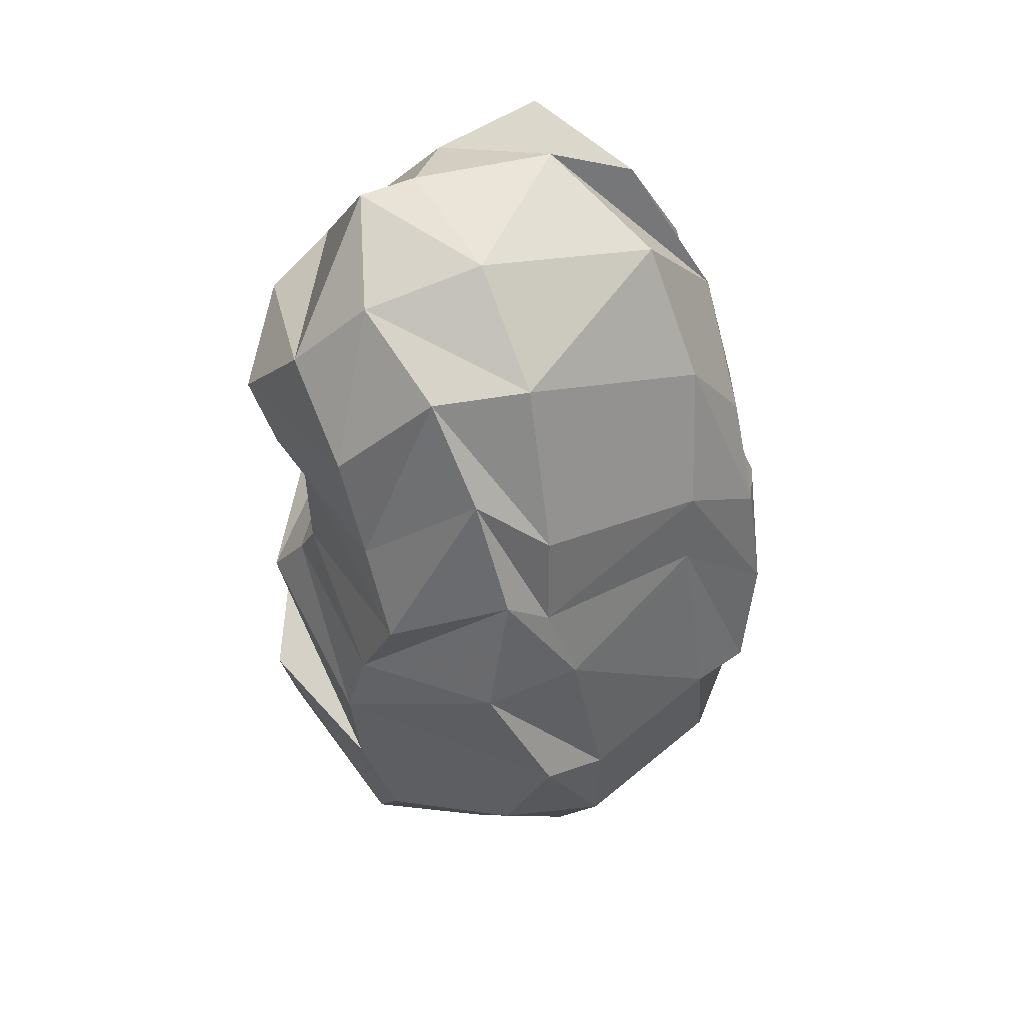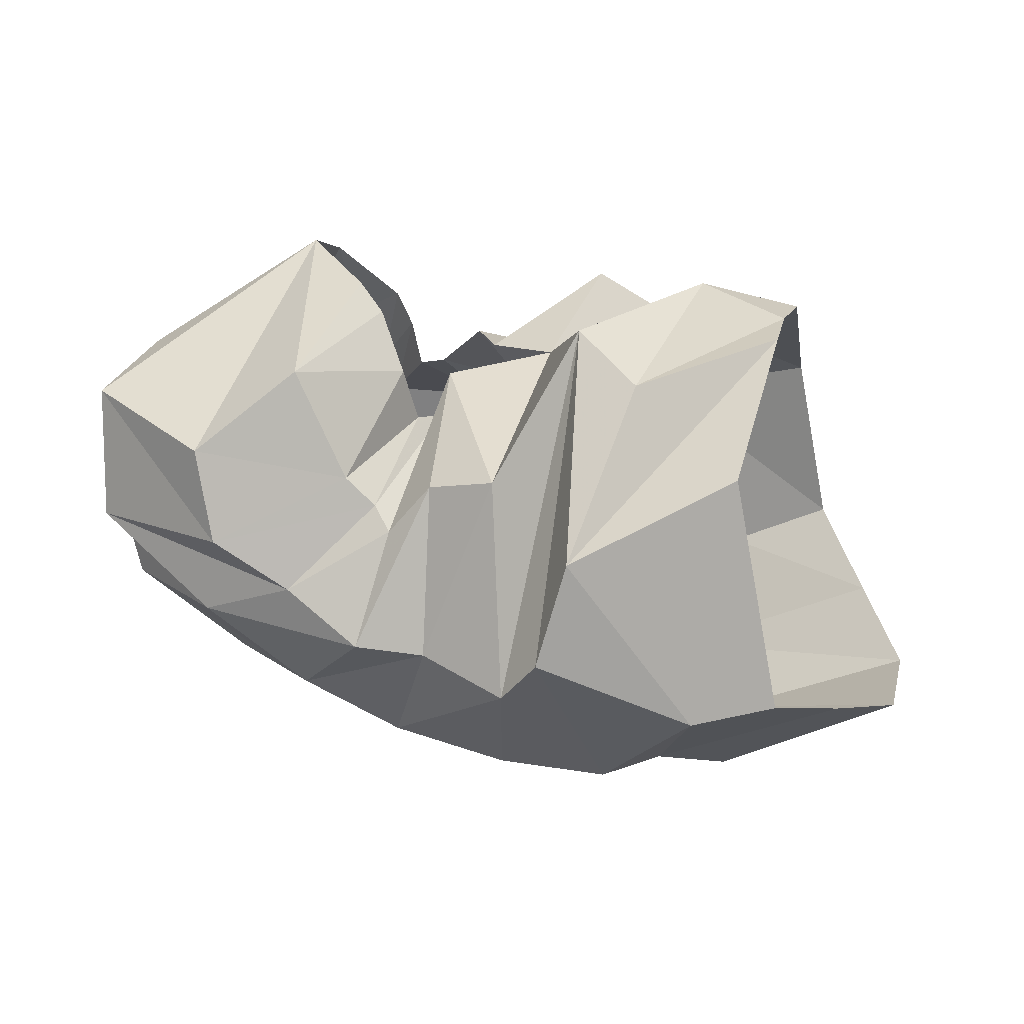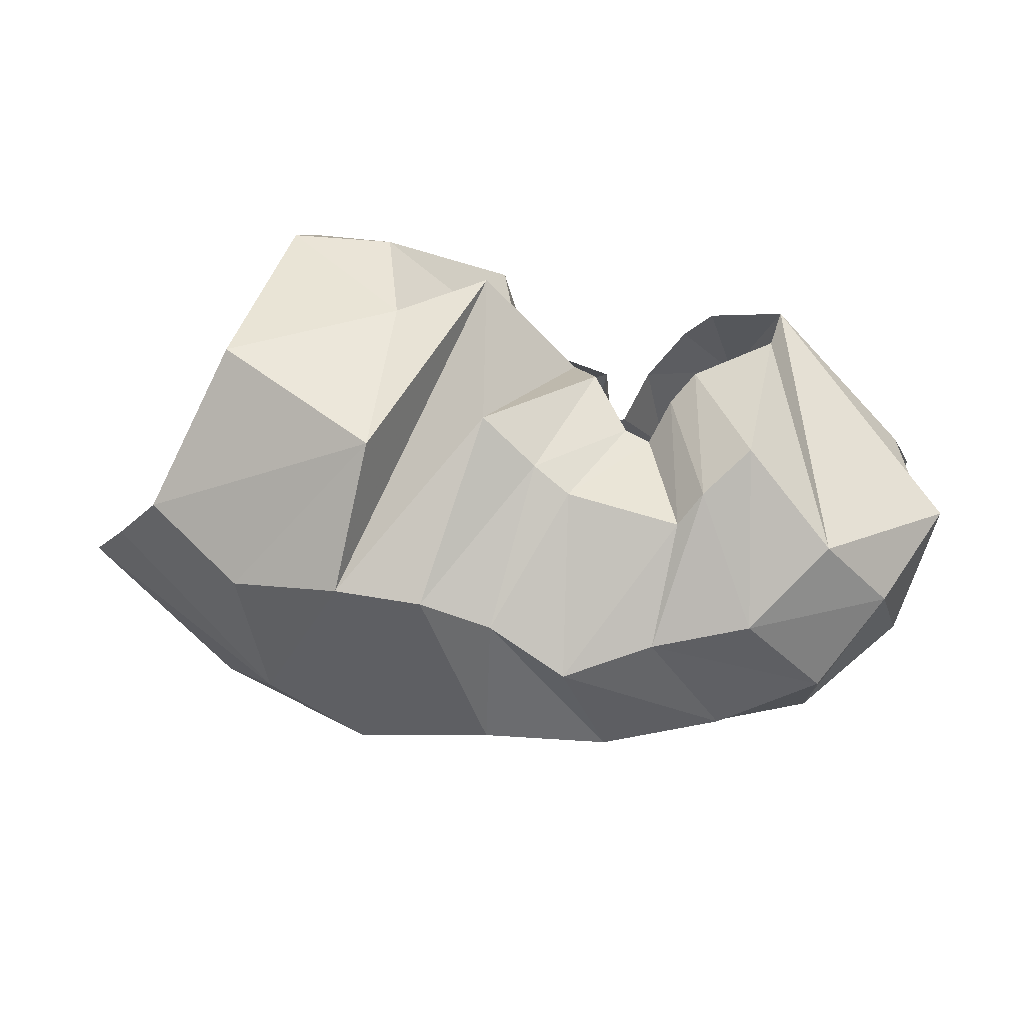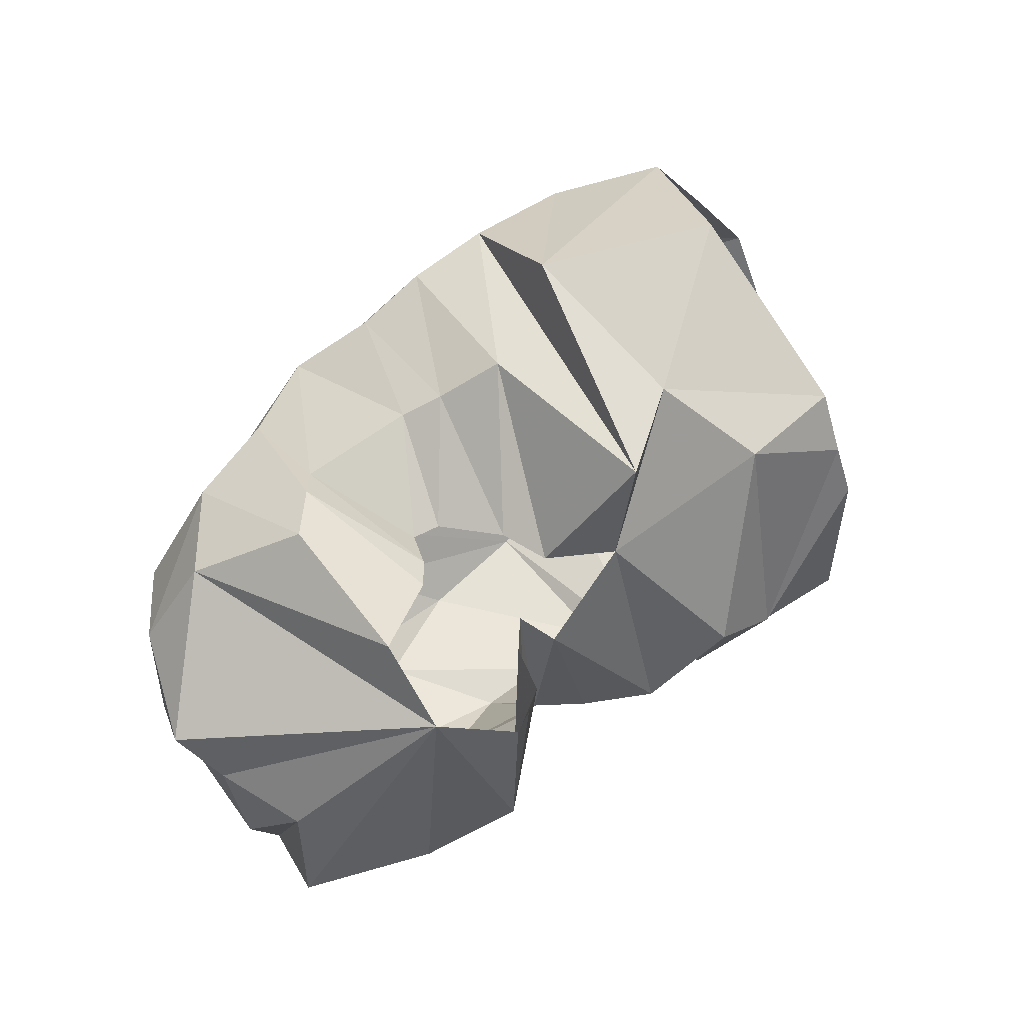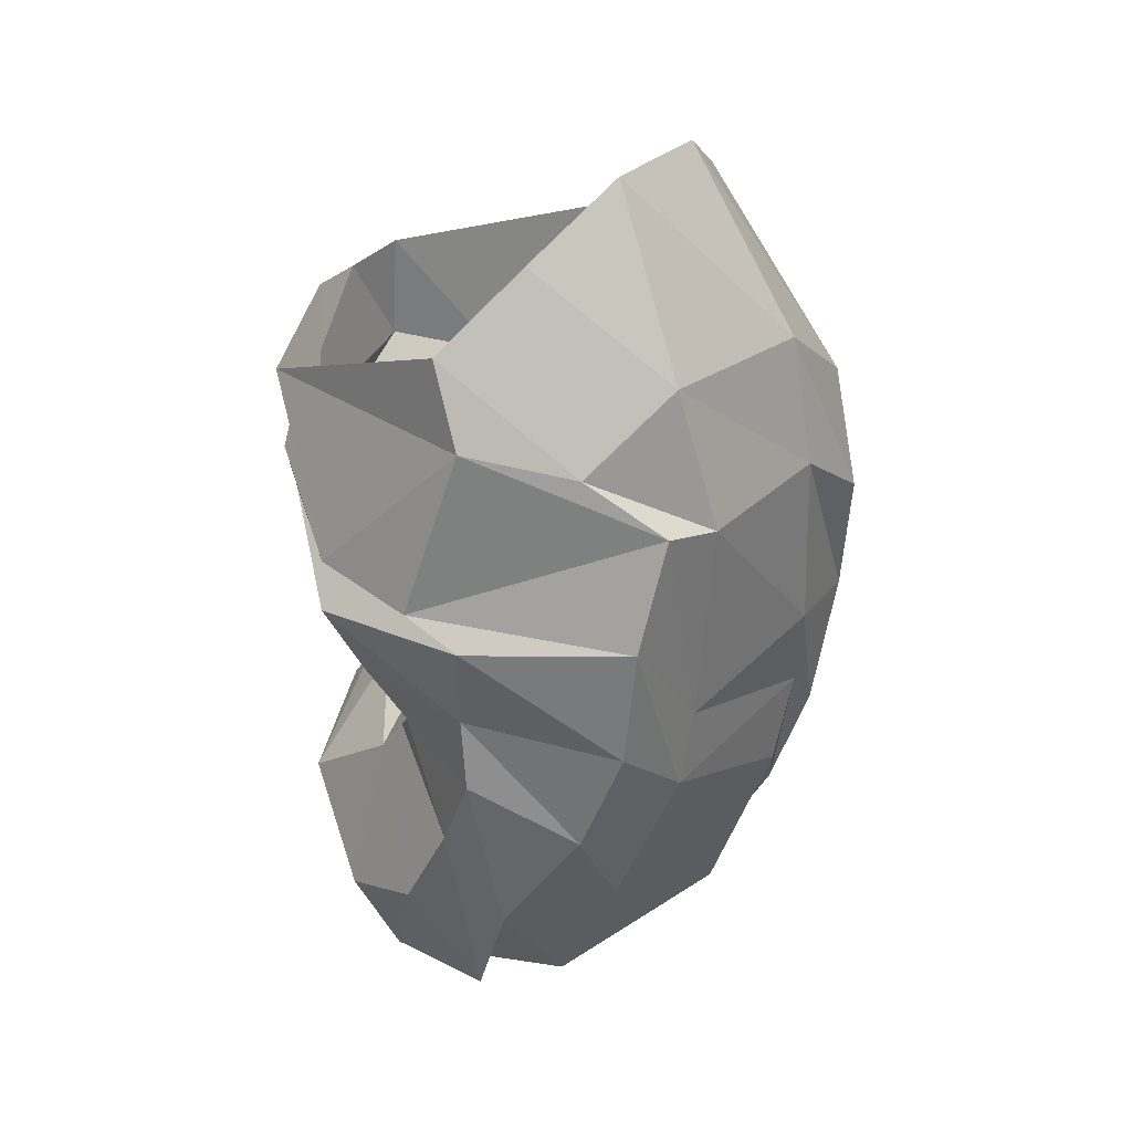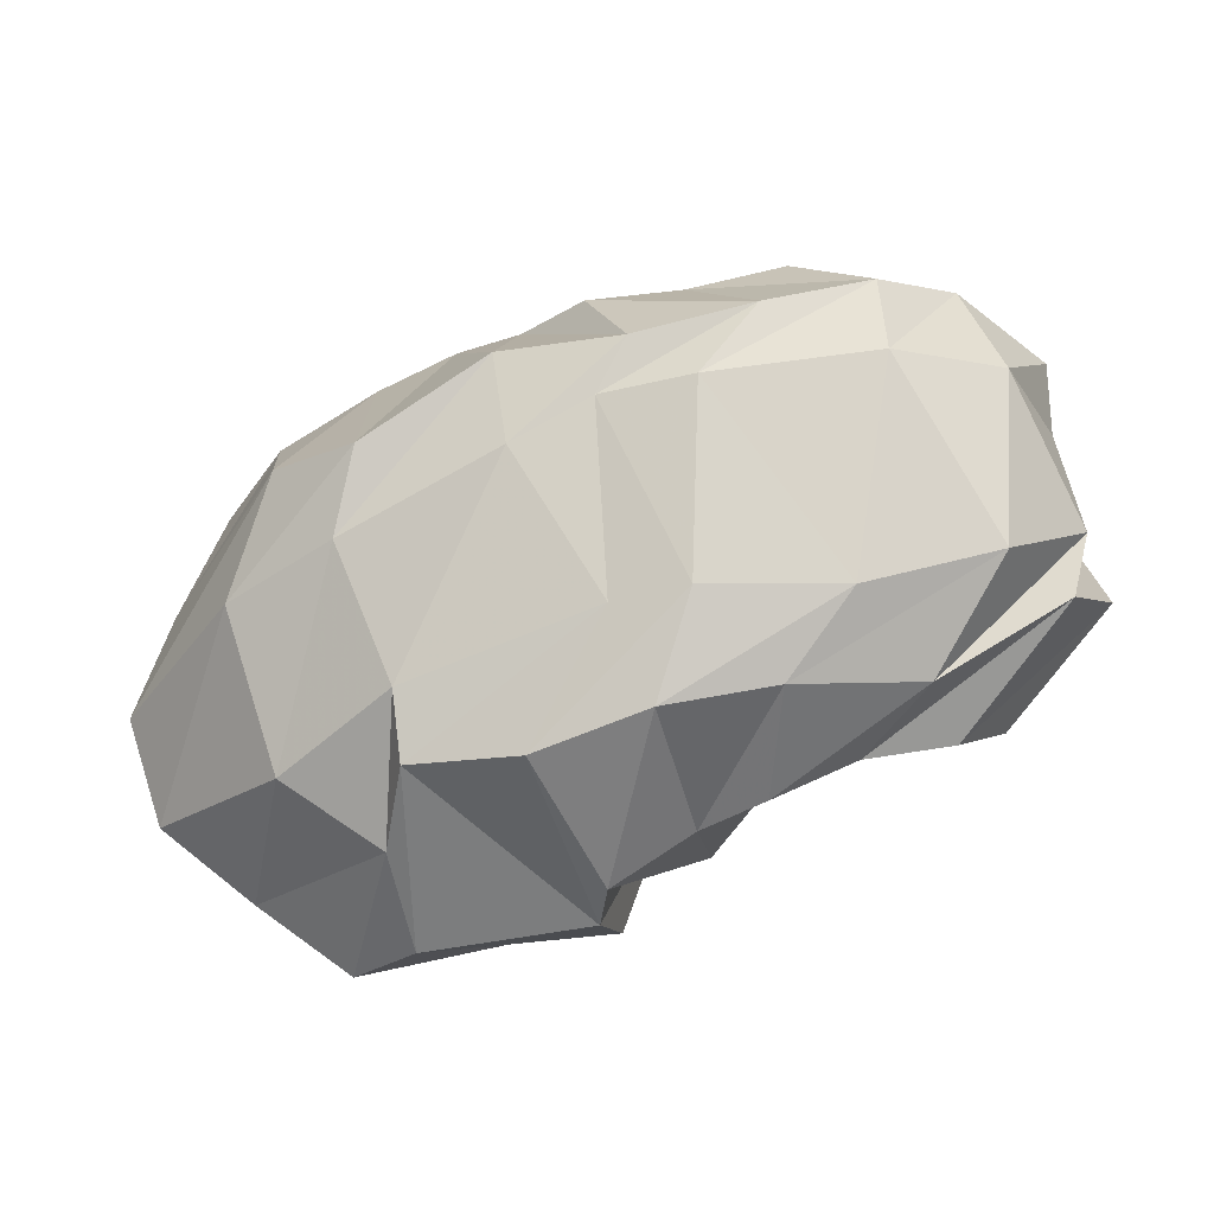
<metadata>
{"format":"obj","ext":"obj","renderer":"f3d","projection":"perspective","resolution":1024,"background":"white","views":[{"elev":-41.7,"azim":92.7,"up":"+Y"},{"elev":58.6,"azim":-168.1,"up":"+Y"},{"elev":60.3,"azim":10.0,"up":"+Z"},{"elev":66.4,"azim":138.9,"up":"+Z"},{"elev":-63.3,"azim":-91.2,"up":"+Z"},{"elev":-54.9,"azim":25.8,"up":"+Z"}]}
</metadata>
<code>
v 118 175.9 184
v 147.8 163.7 202.7
v 195.9 150.6 171.9
v 217.5 139.1 179.2
v 226.1 127.8 192.2
v 239.3 110.3 189
v 247.6 107.7 187.9
v 252.8 119.3 196.7
v 259.5 127.5 202.9
v 282.8 138.7 210.9
v 114.3 162.9 200
v 157.8 129.4 211.9
v 185.3 146 213.3
v 194.6 89.02 218
v 212.9 81.05 206
v 225 75.83 200.4
v 261.4 71.7 198.6
v 268.1 79.41 207.2
v 281 92.87 216.2
v 276 135.8 197.9
v 108 97.86 222
v 160 71.69 220
v -1 -1 -1
v -2 -2 -2
v -3 -3 -3
v -4 -4 -4
v -5 -5 -5
v -6 -6 -6
v -7 -7 -7
v -8 -8 -8
v 89.71 54.81 188.4
v 121 35.21 179.7
v 155.8 33.8 188.4
v 183.9 33.19 189.8
v 206.9 32.37 182.5
v 232.2 24.82 170.8
v 259.2 37.46 177
v 289.3 46.57 182.8
v 310.7 72.91 195.7
v 285.2 163.7 193.5
v 70.95 61.45 152.7
v 132.5 19.86 138
v 165 13.85 121.7
v 208.6 13.53 139.8
v 247.7 21.21 132
v 284.3 31.88 140
v 315.3 45.95 151.7
v 332.5 71 171.5
v 348.2 106.1 172.9
v -9 -9 -9
v 54.68 70.09 120.4
v 110.1 37.74 106.1
v 150.4 30.41 104.1
v 206.9 27.62 111.6
v 234.1 28.39 119.6
v 263.4 33.82 118.1
v 313.7 52.05 122.1
v 340.4 80.38 135.6
v 342.4 120.6 156.8
v 276.2 153.8 186.8
v 57.16 91.93 90.57
v 111.2 74.04 65.56
v 156.1 60.67 67.03
v 220.8 64.27 72.48
v 244.8 67.74 70.73
v 285.1 86.39 69.64
v 324.9 102.7 83.16
v 343.5 128.6 113.9
v 333.1 147.2 150.6
v 276.2 153.8 186.8
v 77.79 117.9 71.89
v 133.4 101 50.35
v 151.8 75.55 51.27
v 186.6 83.59 45.72
v 224.4 86.23 49.2
v 257.6 98.39 54.58
v 292.8 121.8 63.45
v 335.2 129.7 88.19
v 341.6 158.9 118.7
v -10 -10 -10
v 99.01 143 55.04
v 124.5 135.9 46.81
v 176.2 151.4 49.31
v 186.3 135.6 43.83
v 214.7 135.1 54.13
v 237.7 133.2 53.58
v 263.5 140.6 66.07
v 289.4 152.5 72.12
v 299.6 171.6 93.91
v 276.2 153.8 186.8
v 123.5 192.5 105.9
v 171.4 177 73.31
v -11 -11 -11
v -12 -12 -12
v -13 -13 -13
v -14 -14 -14
v -15 -15 -15
v -16 -16 -16
v -17 -17 -17
v -18 -18 -18
v 118.9 185.2 168.2
v 160.9 194.3 133.6
v 183.1 193.1 152.3
v 200.3 180.1 96.71
v 221.8 167.3 98.76
v 233.4 153.3 87.6
v 240 155.4 95.31
v 250.6 161.9 99.85
v 271.9 185.5 122.2
v 261.8 176.2 169
v 116.2 163.2 176.2
v 146 153.4 192.1
v 189.8 138.5 165.5
v 227.4 155.5 152.6
v 218.2 144 149.6
v 229.2 140 145.1
v 235.7 146.6 138.2
v 241.8 163.2 144.9
v 253 171.6 161.9
v 265 161.8 166.8
g foo
f 1 11 2
f 11 12 2
f 2 12 3
f 12 13 3
f 3 13 4
f 13 14 4
f 4 14 5
f 14 15 5
f 5 15 6
f 15 16 6
f 6 16 7
f 16 17 7
f 7 17 8
f 17 18 8
f 8 18 9
f 18 19 9
f 9 19 10
f 19 10 10
f 11 21 12
f 21 22 12
f 12 22 13
f 13 22 33
f 22 32 33
f 13 33 14
f 33 34 14
f 14 34 15
f 34 35 15
f 15 35 16
f 35 36 16
f 16 36 17
f 36 37 17
f 17 37 18
f 37 38 18
f 18 38 19
f 38 39 19
f 19 39 10
f 39 40 10
f 21 31 22
f 31 32 22
f 31 41 32
f 41 42 32
f 32 42 33
f 42 43 33
f 33 43 34
f 43 44 34
f 34 44 35
f 44 45 35
f 35 45 36
f 45 46 36
f 36 46 37
f 46 47 37
f 37 47 38
f 47 48 38
f 38 48 39
f 48 49 39
f 39 49 40
f 40 49 40
f 49 59 40
f 41 51 42
f 51 52 42
f 42 52 43
f 52 53 43
f 43 53 44
f 53 54 44
f 44 54 45
f 54 55 45
f 45 55 46
f 55 56 46
f 46 56 47
f 56 57 47
f 47 57 48
f 57 58 48
f 48 58 49
f 58 59 49
f 51 61 52
f 61 62 52
f 52 62 53
f 62 63 53
f 53 63 54
f 63 64 54
f 54 64 55
f 64 65 55
f 55 65 56
f 65 66 56
f 56 66 57
f 66 67 57
f 57 67 58
f 67 68 58
f 58 68 59
f 68 69 59
f 59 69 40
f 69 40 40
f 61 71 62
f 71 72 62
f 62 72 63
f 72 73 63
f 63 73 64
f 73 74 64
f 64 74 65
f 74 75 65
f 65 75 66
f 75 76 66
f 66 76 67
f 76 77 67
f 67 77 68
f 77 78 68
f 68 78 69
f 78 79 69
f 69 79 40
f 40 79 40
f 79 89 40
f 71 81 72
f 81 82 72
f 72 82 73
f 82 83 73
f 73 83 74
f 83 84 74
f 74 84 75
f 84 85 75
f 75 85 76
f 85 86 76
f 76 86 77
f 86 87 77
f 77 87 78
f 87 88 78
f 78 88 79
f 88 89 79
f 81 91 82
f 91 92 82
f 82 92 83
f 83 92 103
f 92 102 103
f 83 103 84
f 103 104 84
f 84 104 85
f 104 105 85
f 85 105 86
f 105 106 86
f 86 106 87
f 106 107 87
f 87 107 88
f 107 108 88
f 88 108 89
f 108 109 89
f 89 109 40
f 109 110 40
f 91 101 92
f 101 102 92
f 101 1 102
f 1 2 102
f 102 2 103
f 2 3 103
f 103 3 104
f 3 114 104
f 104 114 105
f 114 114 105
f 105 114 106
f 114 116 106
f 106 116 107
f 116 117 107
f 107 117 108
f 117 118 108
f 108 118 109
f 118 119 109
f 109 119 110
f 119 110 110
g

</code>
